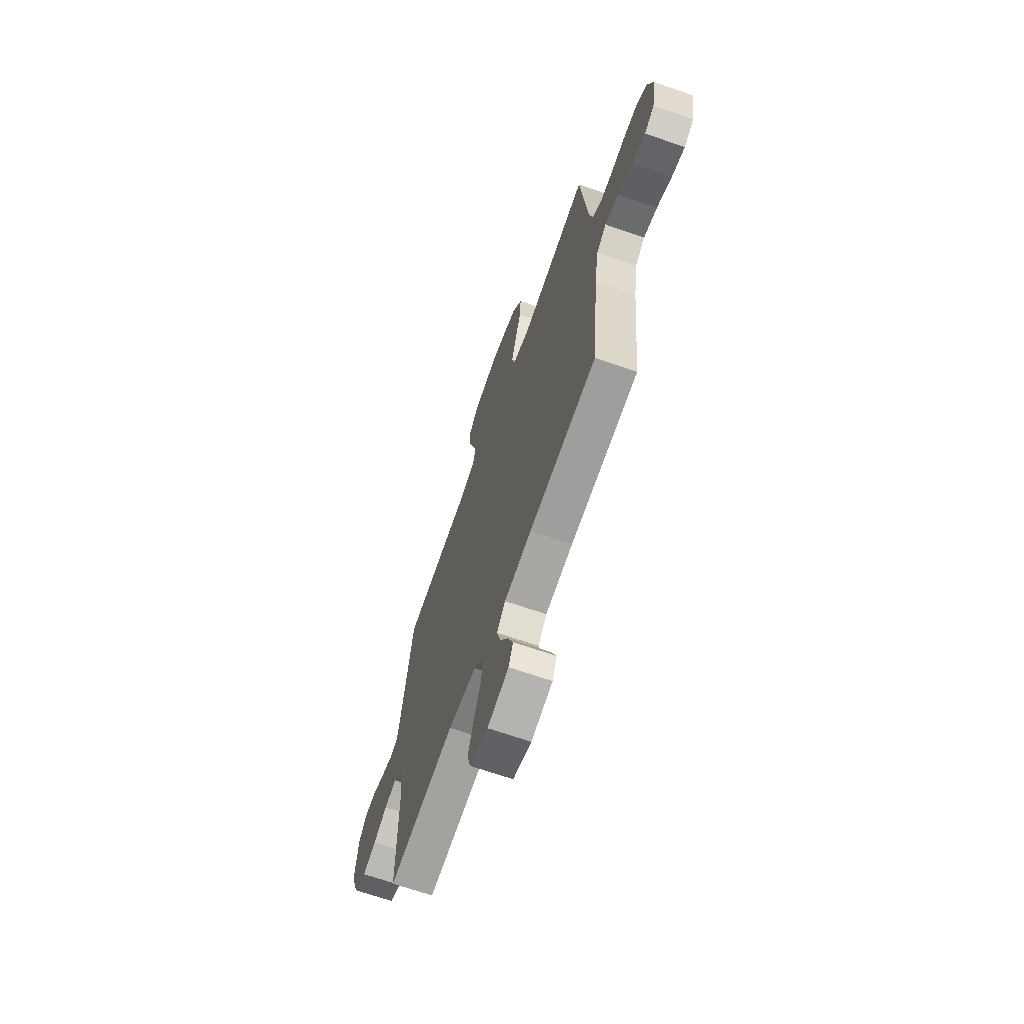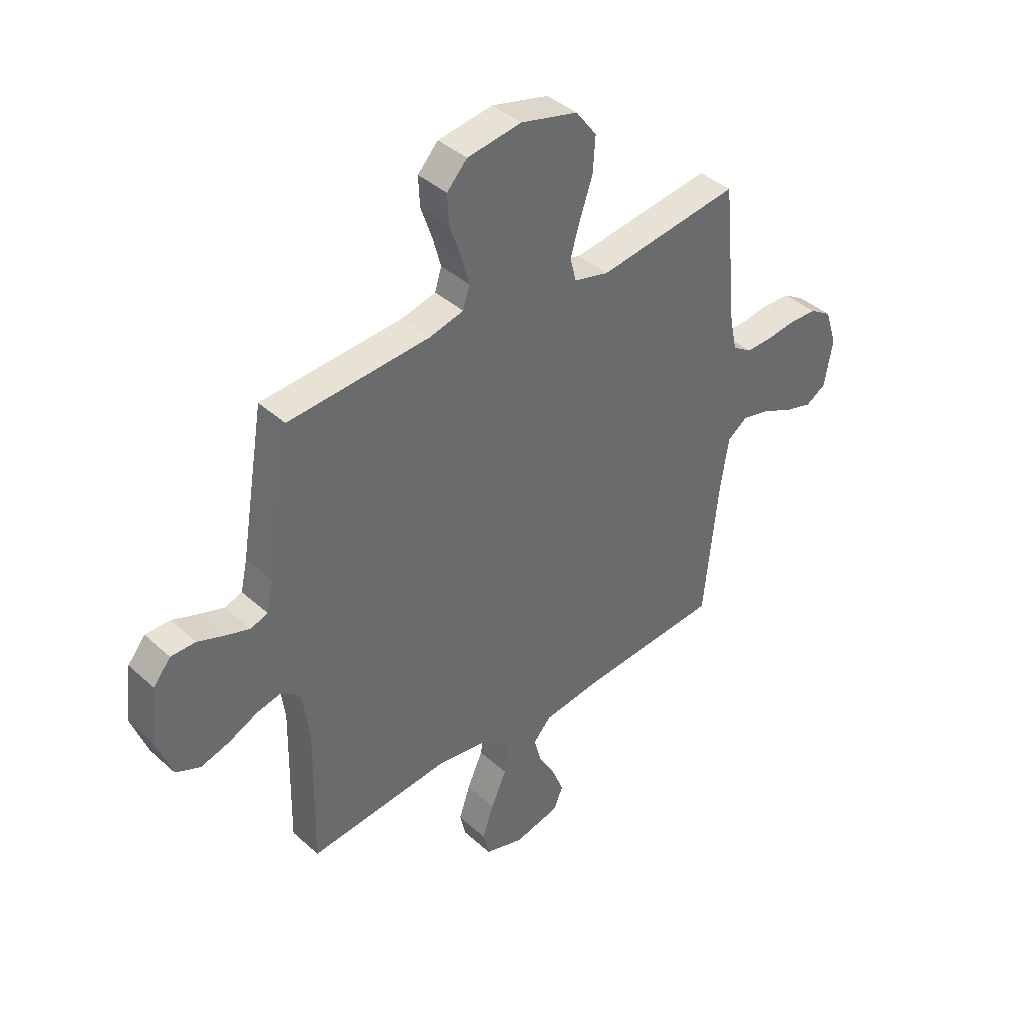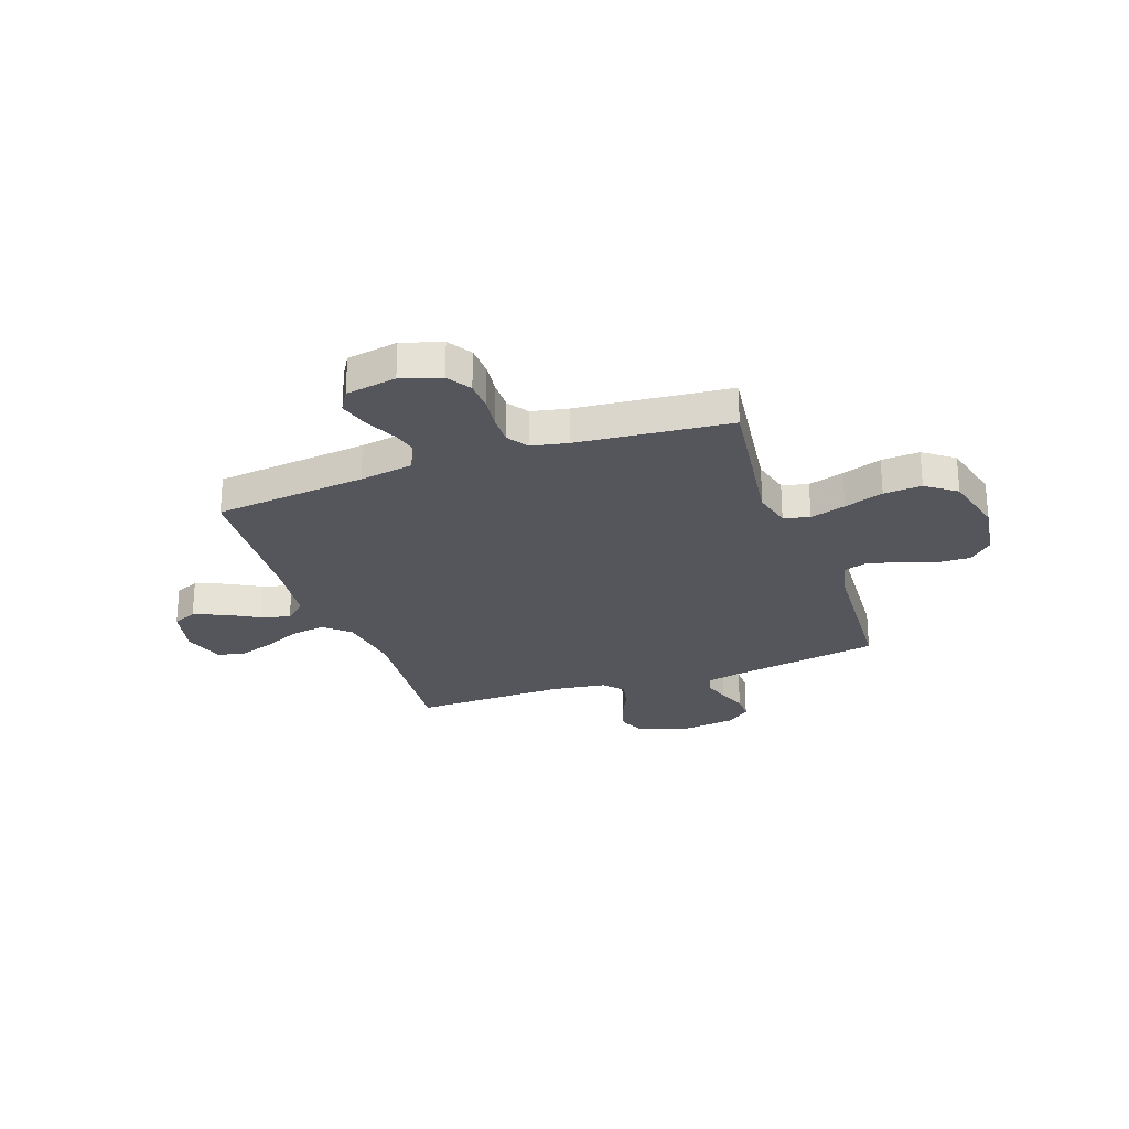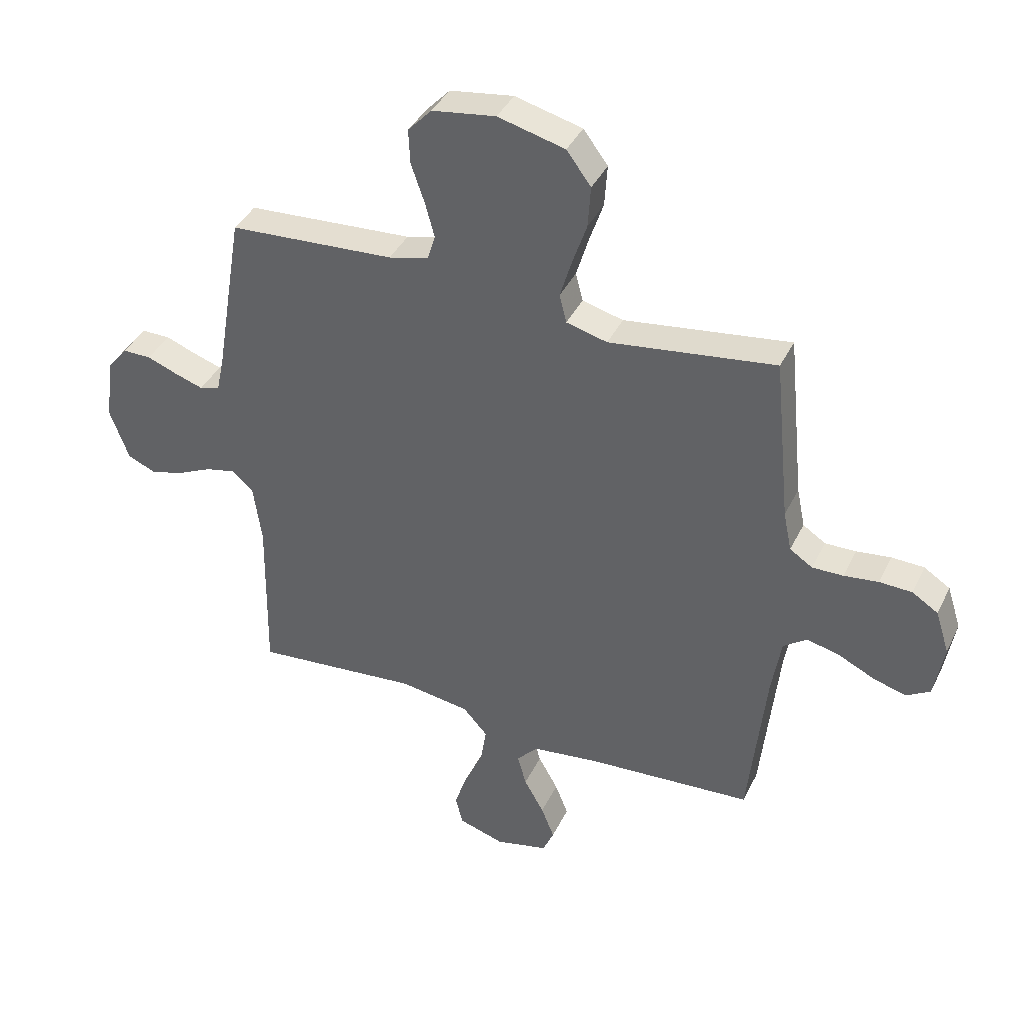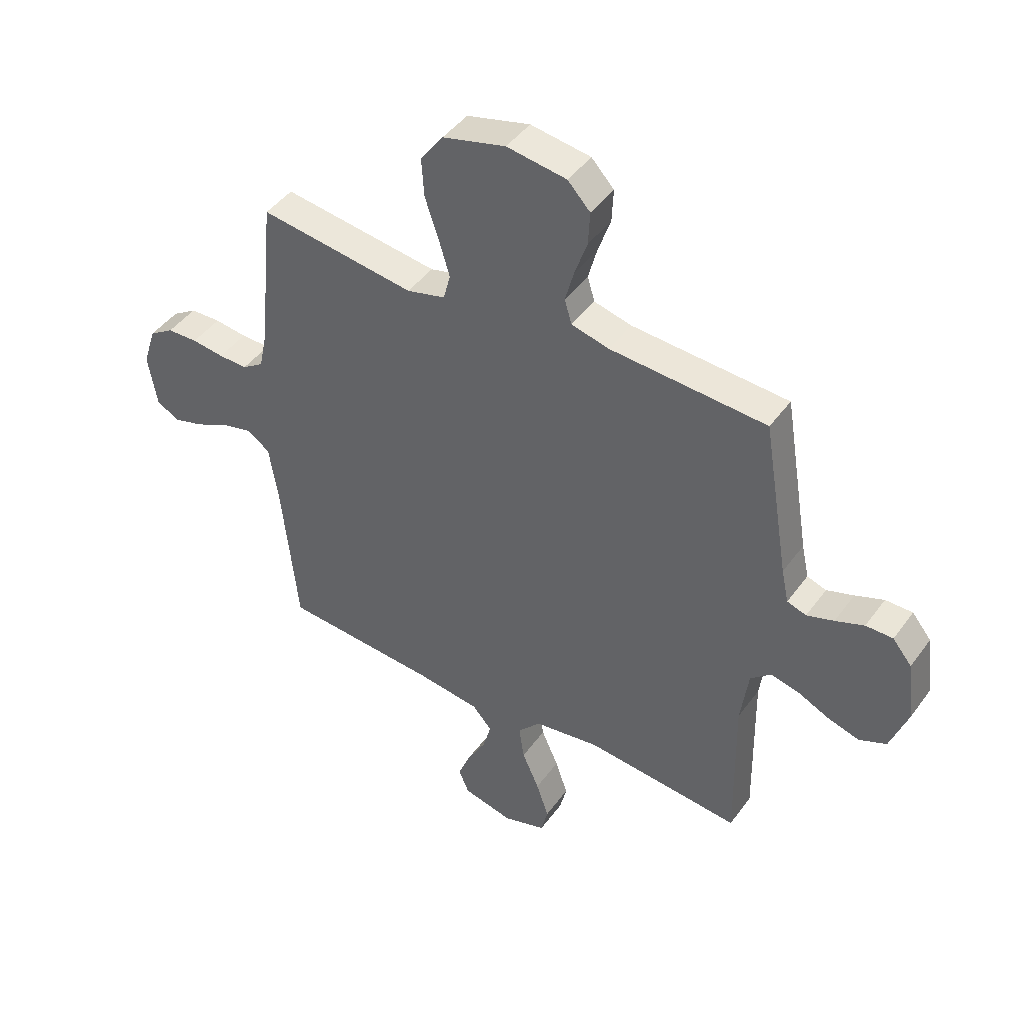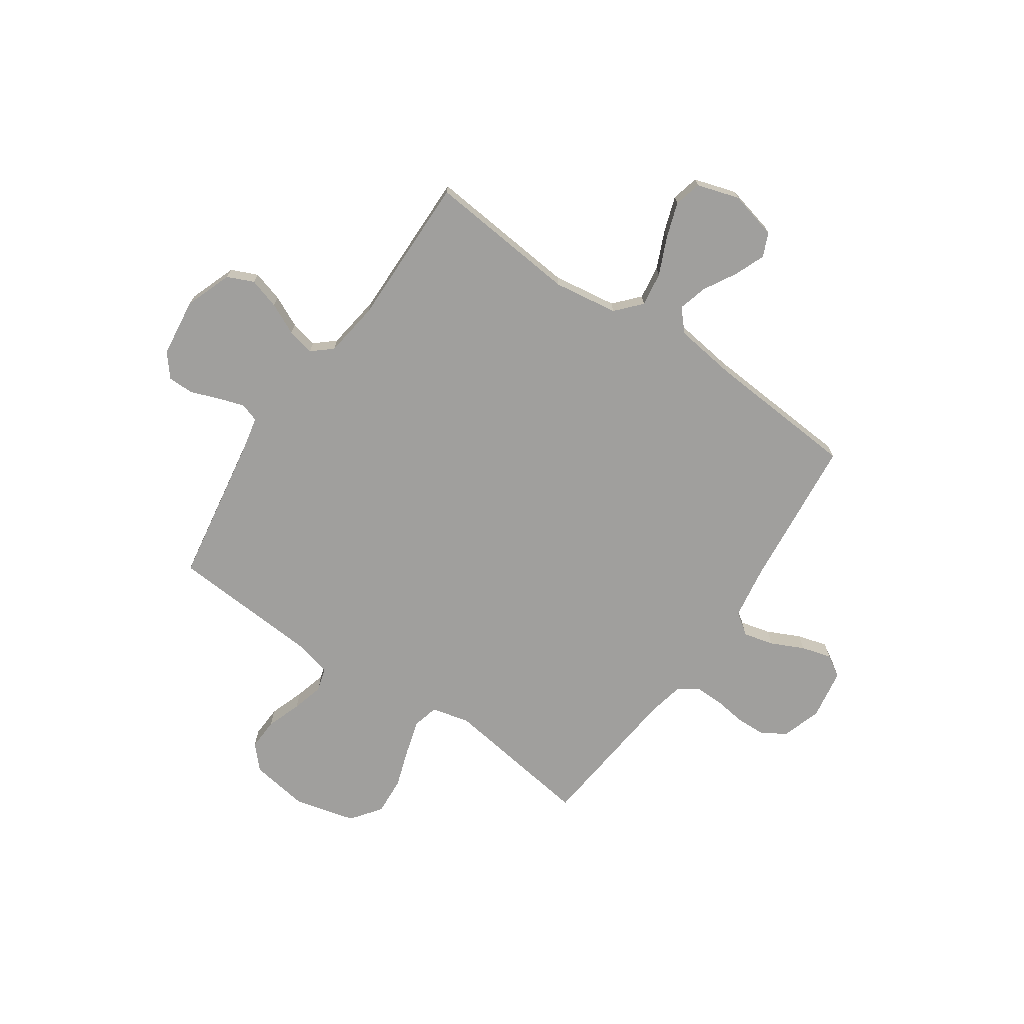
<metadata>
{"format":"obj","ext":"obj","renderer":"f3d","projection":"perspective","resolution":1024,"background":"white","views":[{"elev":-67.1,"azim":-109.3,"up":"+Z"},{"elev":40.2,"azim":137.8,"up":"+Z"},{"elev":-26.2,"azim":-70.4,"up":"+Y"},{"elev":39.4,"azim":-156.0,"up":"+Z"},{"elev":44.4,"azim":33.5,"up":"+Z"},{"elev":-71.4,"azim":145.4,"up":"+Y"}]}
</metadata>
<code>
v -0.5 0.07 0.5
v -0.2 0.07 0.459
v -0.126 0.07 0.478
v -0.113 0.07 0.529
v -0.134 0.07 0.599
v -0.16 0.07 0.676
v -0.165 0.07 0.751
v -0.121 0.07 0.81
v 0 0.07 0.841
v 0.115 0.07 0.824
v 0.158 0.07 0.778
v 0.155 0.07 0.715
v 0.131 0.07 0.646
v 0.114 0.07 0.583
v 0.128 0.07 0.537
v 0.2 0.07 0.519
v 0.5 0.07 0.5
v 0.55 0.07 0.2
v 0.564 0.07 0.135
v 0.601 0.07 0.123
v 0.653 0.07 0.14
v 0.708 0.07 0.161
v 0.76 0.07 0.161
v 0.797 0.07 0.116
v 0.812 0.07 0
v 0.778 0.07 -0.093
v 0.726 0.07 -0.116
v 0.665 0.07 -0.098
v 0.603 0.07 -0.069
v 0.549 0.07 -0.057
v 0.51 0.07 -0.091
v 0.495 0.07 -0.2
v 0.5 0.07 -0.5
v 0.2 0.07 -0.472
v 0.073 0.07 -0.491
v 0.029 0.07 -0.54
v 0.039 0.07 -0.607
v 0.072 0.07 -0.681
v 0.096 0.07 -0.751
v 0.083 0.07 -0.805
v 0 0.07 -0.831
v -0.096 0.07 -0.808
v -0.116 0.07 -0.761
v -0.092 0.07 -0.701
v -0.056 0.07 -0.637
v -0.04 0.07 -0.579
v -0.078 0.07 -0.537
v -0.2 0.07 -0.521
v -0.5 0.07 -0.5
v -0.531 0.07 -0.2
v -0.548 0.07 -0.094
v -0.591 0.07 -0.063
v -0.651 0.07 -0.078
v -0.716 0.07 -0.109
v -0.775 0.07 -0.126
v -0.818 0.07 -0.1
v -0.835 0.07 0
v -0.81 0.07 0.078
v -0.763 0.07 0.108
v -0.704 0.07 0.11
v -0.642 0.07 0.102
v -0.586 0.07 0.101
v -0.545 0.07 0.128
v -0.53 0.07 0.2
v -0.5 0 0.5
v -0.2 0 0.459
v -0.126 0 0.478
v -0.113 0 0.529
v -0.134 0 0.599
v -0.16 0 0.676
v -0.165 0 0.751
v -0.121 0 0.81
v 0 0 0.841
v 0.115 0 0.824
v 0.158 0 0.778
v 0.155 0 0.715
v 0.131 0 0.646
v 0.114 0 0.583
v 0.128 0 0.537
v 0.2 0 0.519
v 0.5 0 0.5
v 0.55 0 0.2
v 0.564 0 0.135
v 0.601 0 0.123
v 0.653 0 0.14
v 0.708 0 0.161
v 0.76 0 0.161
v 0.797 0 0.116
v 0.812 0 0
v 0.778 0 -0.093
v 0.726 0 -0.116
v 0.665 0 -0.098
v 0.603 0 -0.069
v 0.549 0 -0.057
v 0.51 0 -0.091
v 0.495 0 -0.2
v 0.5 0 -0.5
v 0.2 0 -0.472
v 0.073 0 -0.491
v 0.029 0 -0.54
v 0.039 0 -0.607
v 0.072 0 -0.681
v 0.096 0 -0.751
v 0.083 0 -0.805
v 0 0 -0.831
v -0.096 0 -0.808
v -0.116 0 -0.761
v -0.092 0 -0.701
v -0.056 0 -0.637
v -0.04 0 -0.579
v -0.078 0 -0.537
v -0.2 0 -0.521
v -0.5 0 -0.5
v -0.531 0 -0.2
v -0.548 0 -0.094
v -0.591 0 -0.063
v -0.651 0 -0.078
v -0.716 0 -0.109
v -0.775 0 -0.126
v -0.818 0 -0.1
v -0.835 0 0
v -0.81 0 0.078
v -0.763 0 0.108
v -0.704 0 0.11
v -0.642 0 0.102
v -0.586 0 0.101
v -0.545 0 0.128
v -0.53 0 0.2
f 59 60 61
f 58 59 61
f 57 58 61
f 56 57 61
f 55 56 61
f 54 55 61
f 53 54 61
f 52 53 61 62
f 51 52 62 63
f 48 49 50
f 51 63 64
f 50 51 64
f 48 50 64
f 47 48 64
f 43 44 45
f 42 43 45
f 41 42 45
f 40 41 45
f 39 40 45
f 38 39 45
f 37 38 45
f 36 37 45 46
f 64 1 2
f 47 64 2
f 46 47 2
f 36 46 2
f 35 36 2
f 27 28 29
f 26 27 29
f 25 26 29
f 24 25 29
f 23 24 29
f 22 23 29
f 21 22 29
f 20 21 29 30
f 19 20 30 31
f 16 17 18
f 18 19 31
f 16 18 31
f 15 16 31
f 11 12 13
f 10 11 13
f 9 10 13
f 8 9 13
f 7 8 13
f 6 7 13
f 5 6 13
f 4 5 13 14
f 3 4 14 15
f 15 31 32
f 3 15 32
f 2 3 32
f 35 2 32
f 34 35 32
f 32 33 34
f 125 124 123
f 125 123 122
f 125 122 121
f 125 121 120
f 125 120 119
f 125 119 118
f 125 118 117
f 126 125 117 116
f 127 126 116 115
f 114 113 112
f 128 127 115
f 128 115 114
f 128 114 112
f 128 112 111
f 109 108 107
f 109 107 106
f 109 106 105
f 109 105 104
f 109 104 103
f 109 103 102
f 109 102 101
f 110 109 101 100
f 66 65 128
f 66 128 111
f 66 111 110
f 66 110 100
f 66 100 99
f 93 92 91
f 93 91 90
f 93 90 89
f 93 89 88
f 93 88 87
f 93 87 86
f 93 86 85
f 94 93 85 84
f 95 94 84 83
f 82 81 80
f 95 83 82
f 95 82 80
f 95 80 79
f 77 76 75
f 77 75 74
f 77 74 73
f 77 73 72
f 77 72 71
f 77 71 70
f 77 70 69
f 78 77 69 68
f 79 78 68 67
f 96 95 79
f 96 79 67
f 96 67 66
f 96 66 99
f 96 99 98
f 98 97 96
f 1 65 66 2
f 2 66 67 3
f 3 67 68 4
f 4 68 69 5
f 5 69 70 6
f 6 70 71 7
f 7 71 72 8
f 8 72 73 9
f 9 73 74 10
f 10 74 75 11
f 11 75 76 12
f 12 76 77 13
f 13 77 78 14
f 14 78 79 15
f 15 79 80 16
f 16 80 81 17
f 17 81 82 18
f 18 82 83 19
f 19 83 84 20
f 20 84 85 21
f 21 85 86 22
f 22 86 87 23
f 23 87 88 24
f 24 88 89 25
f 25 89 90 26
f 26 90 91 27
f 27 91 92 28
f 28 92 93 29
f 29 93 94 30
f 30 94 95 31
f 31 95 96 32
f 32 96 97 33
f 33 97 98 34
f 34 98 99 35
f 35 99 100 36
f 36 100 101 37
f 37 101 102 38
f 38 102 103 39
f 39 103 104 40
f 40 104 105 41
f 41 105 106 42
f 42 106 107 43
f 43 107 108 44
f 44 108 109 45
f 45 109 110 46
f 46 110 111 47
f 47 111 112 48
f 48 112 113 49
f 49 113 114 50
f 50 114 115 51
f 51 115 116 52
f 52 116 117 53
f 53 117 118 54
f 54 118 119 55
f 55 119 120 56
f 56 120 121 57
f 57 121 122 58
f 58 122 123 59
f 59 123 124 60
f 60 124 125 61
f 61 125 126 62
f 62 126 127 63
f 63 127 128 64
f 64 128 65 1

</code>
